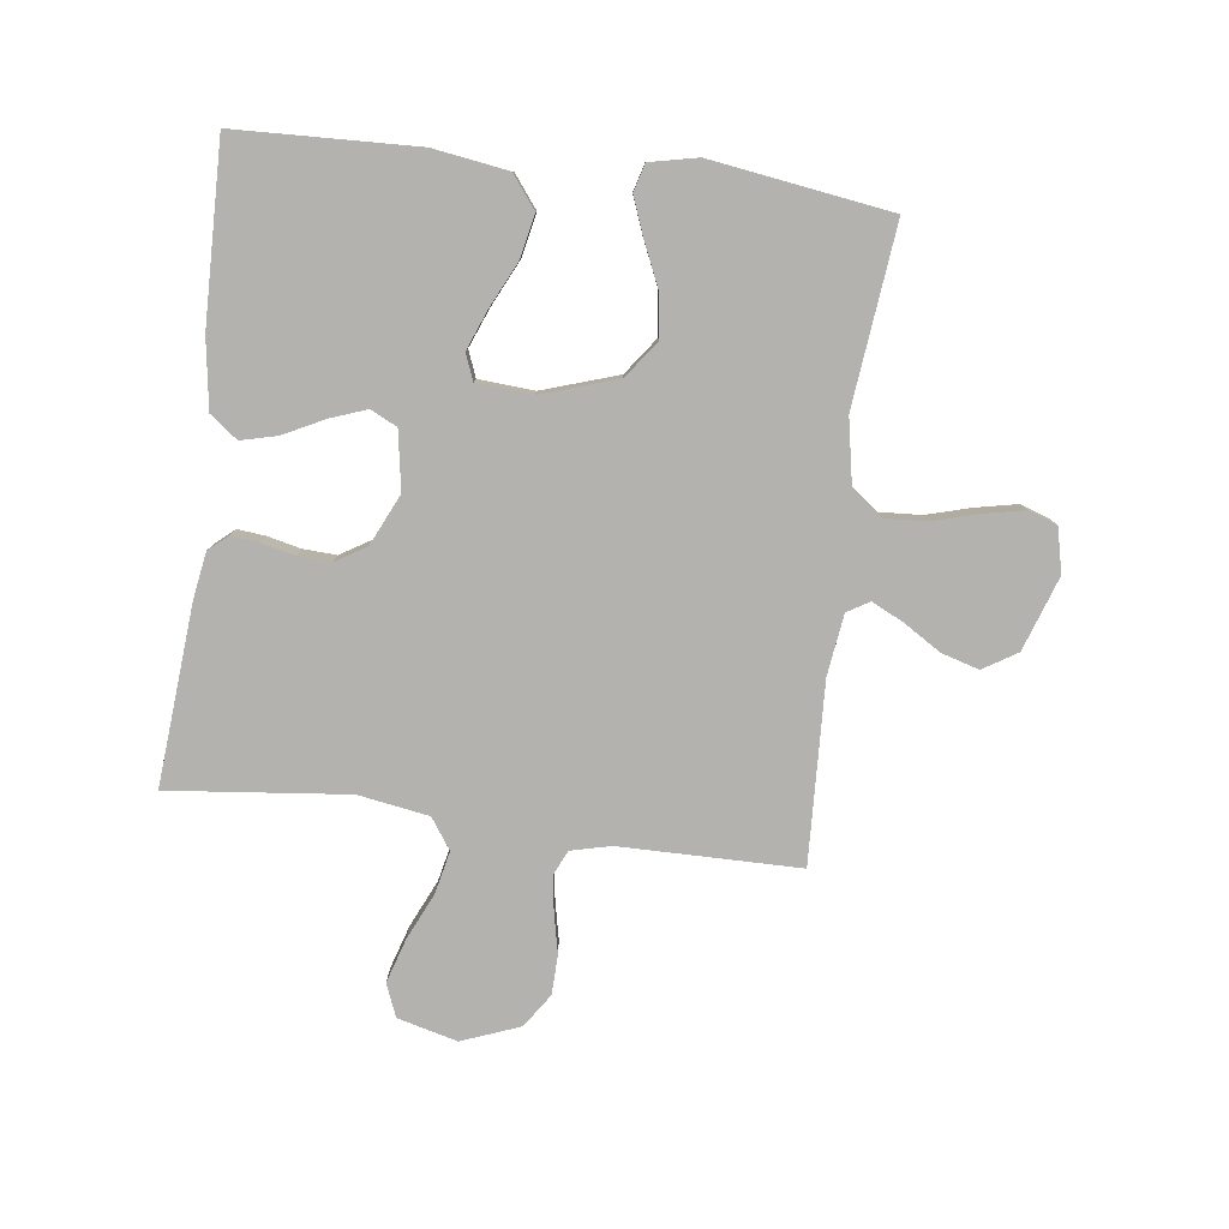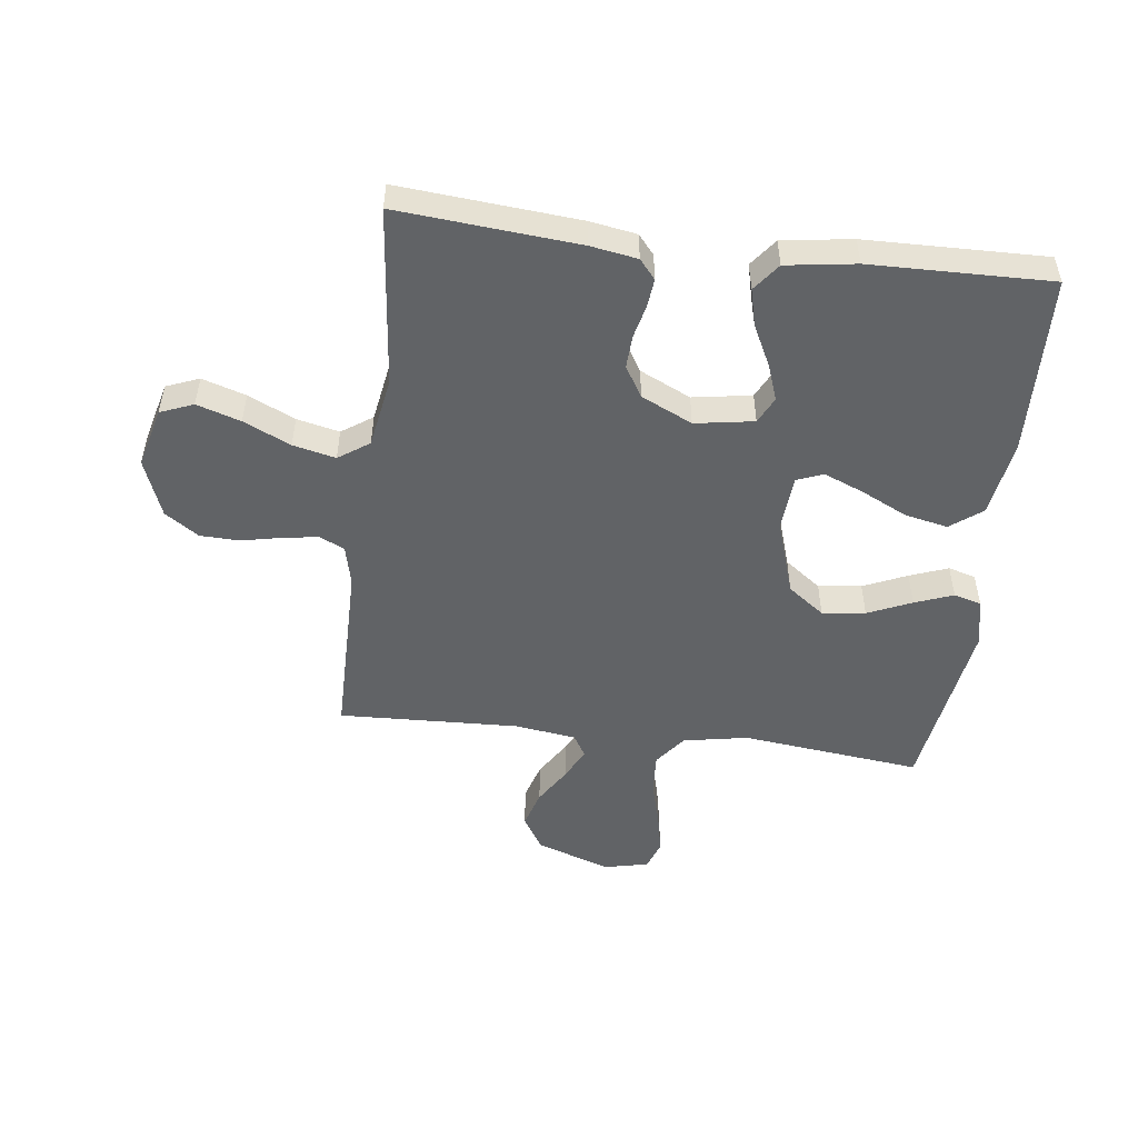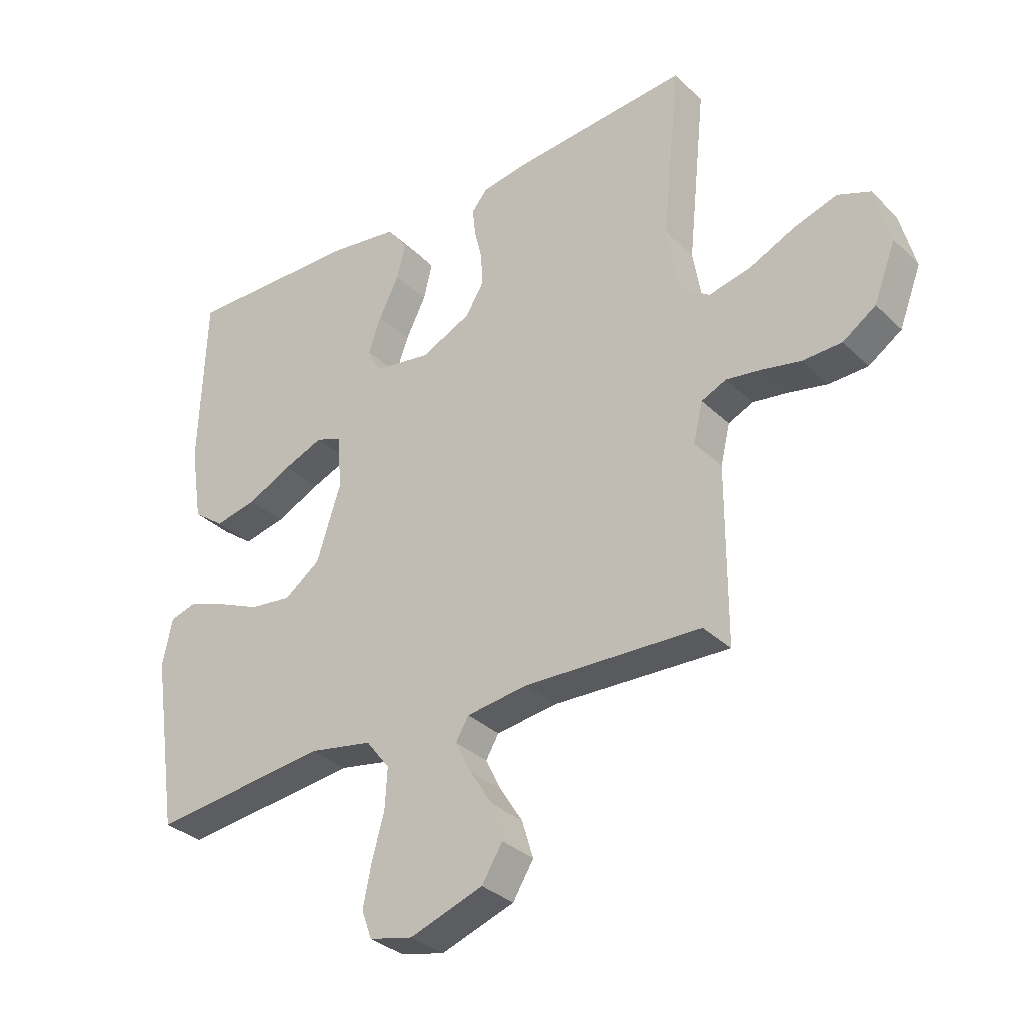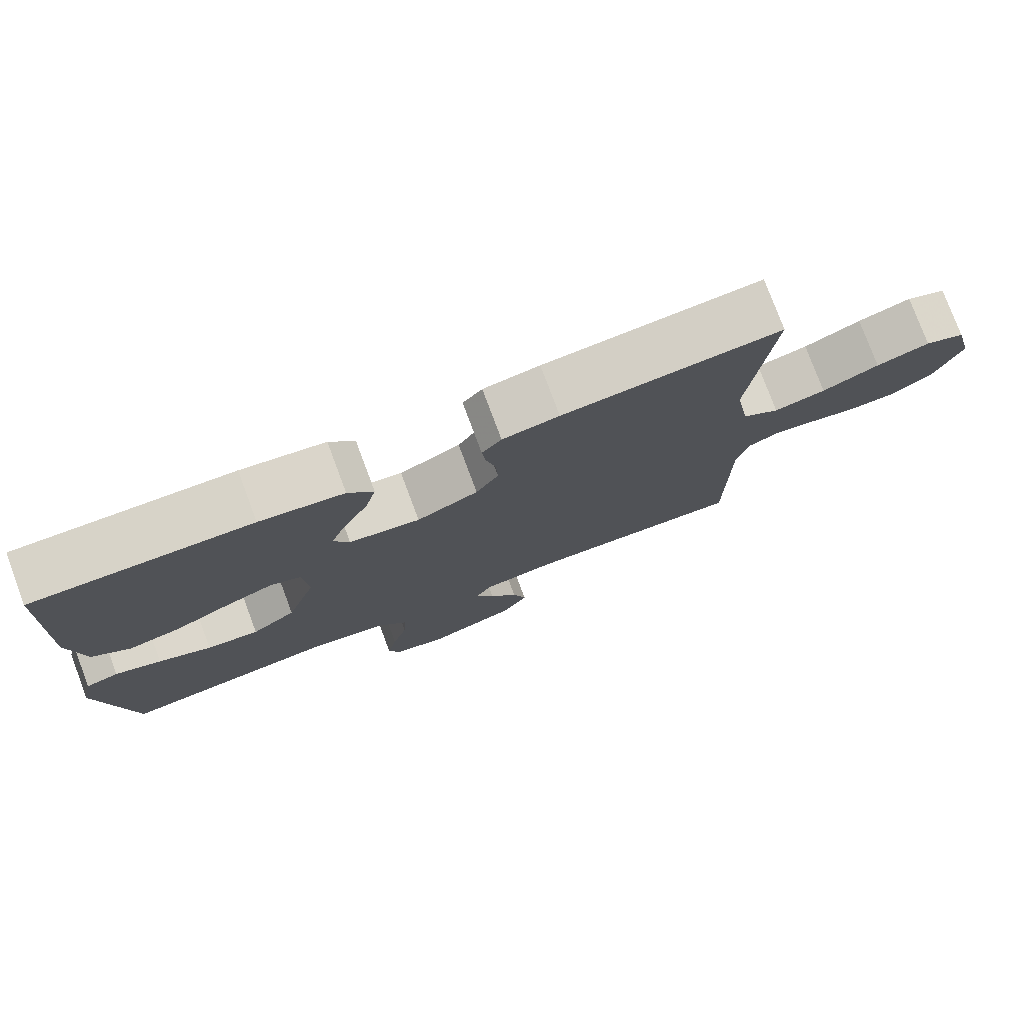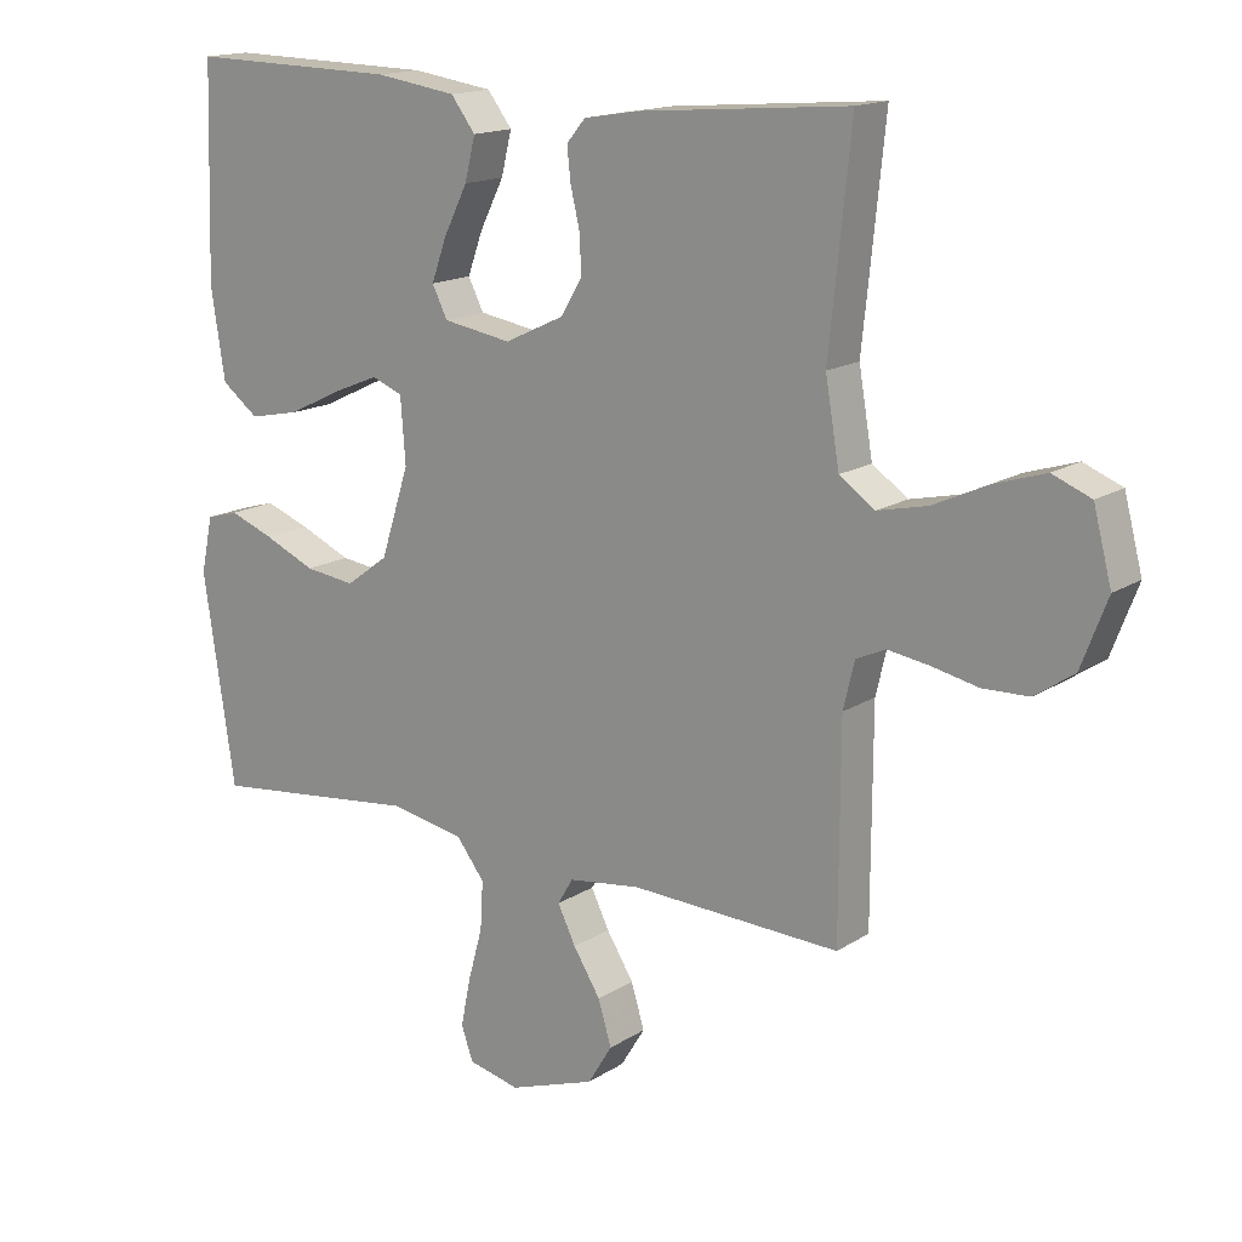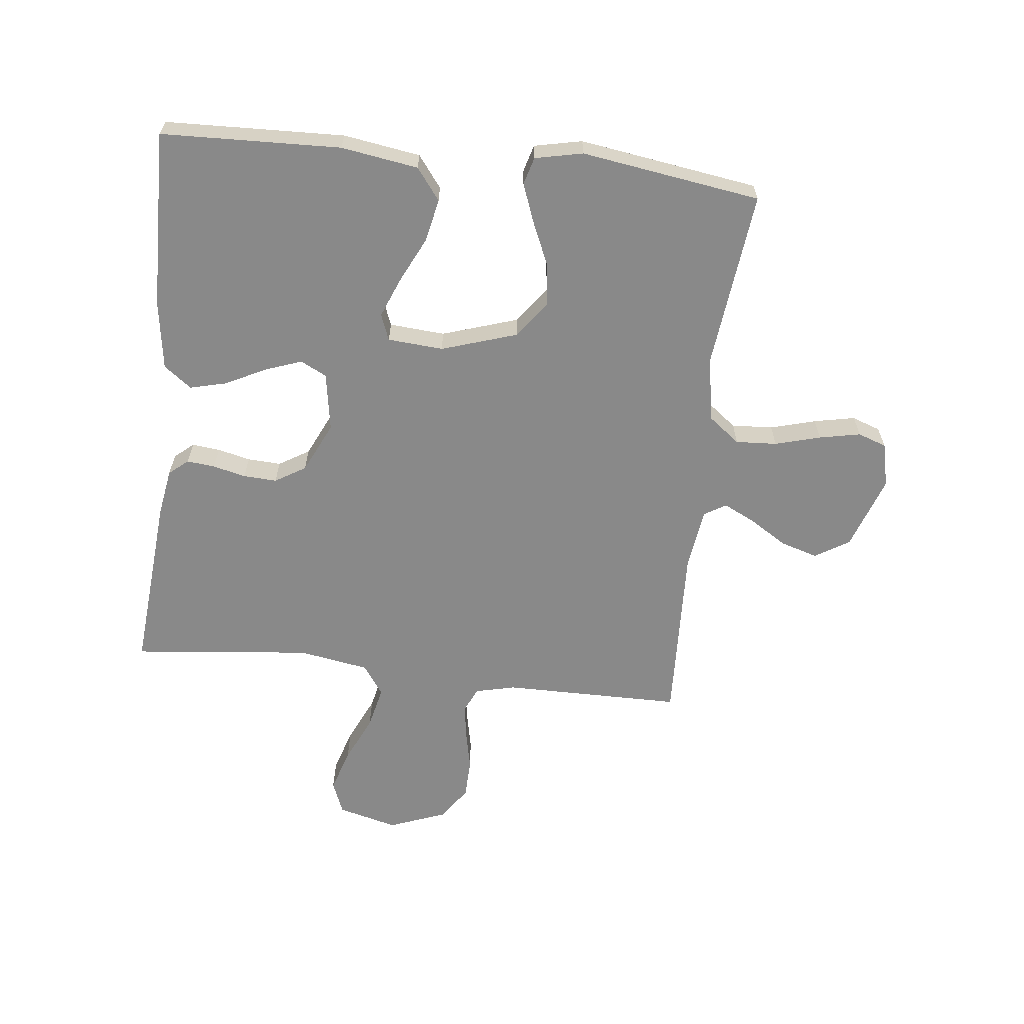
<metadata>
{"format":"obj","ext":"obj","renderer":"f3d","projection":"perspective","resolution":1024,"background":"white","views":[{"elev":-79.8,"azim":82.9,"up":"+Y"},{"elev":-50.8,"azim":-7.1,"up":"+Y"},{"elev":-32.8,"azim":-142.4,"up":"+Z"},{"elev":77.7,"azim":159.5,"up":"+Z"},{"elev":15.8,"azim":-142.6,"up":"+Z"},{"elev":-63.0,"azim":83.6,"up":"+Y"}]}
</metadata>
<code>
v -0.5 0.07 -0.5
v -0.501 0.07 -0.2
v -0.517 0.07 -0.133
v -0.559 0.07 -0.114
v -0.618 0.07 -0.123
v -0.684 0.07 -0.137
v -0.75 0.07 -0.135
v -0.806 0.07 -0.097
v -0.843 0.07 0
v -0.817 0.07 0.1
v -0.762 0.07 0.122
v -0.689 0.07 0.099
v -0.611 0.07 0.063
v -0.54 0.07 0.047
v -0.489 0.07 0.082
v -0.469 0.07 0.2
v -0.5 0.07 0.5
v -0.2 0.07 0.475
v -0.122 0.07 0.462
v -0.095 0.07 0.43
v -0.1 0.07 0.383
v -0.113 0.07 0.328
v -0.116 0.07 0.272
v -0.085 0.07 0.221
v 0 0.07 0.181
v 0.098 0.07 0.197
v 0.12 0.07 0.241
v 0.098 0.07 0.302
v 0.064 0.07 0.37
v 0.049 0.07 0.431
v 0.084 0.07 0.477
v 0.2 0.07 0.494
v 0.5 0.07 0.5
v 0.51 0.07 0.2
v 0.49 0.07 0.071
v 0.437 0.07 0.031
v 0.365 0.07 0.046
v 0.289 0.07 0.083
v 0.222 0.07 0.11
v 0.178 0.07 0.093
v 0.171 0.07 0
v 0.212 0.07 -0.127
v 0.273 0.07 -0.172
v 0.345 0.07 -0.163
v 0.418 0.07 -0.131
v 0.482 0.07 -0.107
v 0.528 0.07 -0.12
v 0.545 0.07 -0.2
v 0.5 0.07 -0.5
v 0.2 0.07 -0.466
v 0.092 0.07 -0.486
v 0.052 0.07 -0.538
v 0.056 0.07 -0.607
v 0.077 0.07 -0.683
v 0.091 0.07 -0.752
v 0.074 0.07 -0.8
v 0 0.07 -0.817
v -0.124 0.07 -0.774
v -0.159 0.07 -0.717
v -0.14 0.07 -0.654
v -0.101 0.07 -0.592
v -0.075 0.07 -0.539
v -0.097 0.07 -0.502
v -0.2 0.07 -0.488
v -0.5 0 -0.5
v -0.501 0 -0.2
v -0.517 0 -0.133
v -0.559 0 -0.114
v -0.618 0 -0.123
v -0.684 0 -0.137
v -0.75 0 -0.135
v -0.806 0 -0.097
v -0.843 0 0
v -0.817 0 0.1
v -0.762 0 0.122
v -0.689 0 0.099
v -0.611 0 0.063
v -0.54 0 0.047
v -0.489 0 0.082
v -0.469 0 0.2
v -0.5 0 0.5
v -0.2 0 0.475
v -0.122 0 0.462
v -0.095 0 0.43
v -0.1 0 0.383
v -0.113 0 0.328
v -0.116 0 0.272
v -0.085 0 0.221
v 0 0 0.181
v 0.098 0 0.197
v 0.12 0 0.241
v 0.098 0 0.302
v 0.064 0 0.37
v 0.049 0 0.431
v 0.084 0 0.477
v 0.2 0 0.494
v 0.5 0 0.5
v 0.51 0 0.2
v 0.49 0 0.071
v 0.437 0 0.031
v 0.365 0 0.046
v 0.289 0 0.083
v 0.222 0 0.11
v 0.178 0 0.093
v 0.171 0 0
v 0.212 0 -0.127
v 0.273 0 -0.172
v 0.345 0 -0.163
v 0.418 0 -0.131
v 0.482 0 -0.107
v 0.528 0 -0.12
v 0.545 0 -0.2
v 0.5 0 -0.5
v 0.2 0 -0.466
v 0.092 0 -0.486
v 0.052 0 -0.538
v 0.056 0 -0.607
v 0.077 0 -0.683
v 0.091 0 -0.752
v 0.074 0 -0.8
v 0 0 -0.817
v -0.124 0 -0.774
v -0.159 0 -0.717
v -0.14 0 -0.654
v -0.101 0 -0.592
v -0.075 0 -0.539
v -0.097 0 -0.502
v -0.2 0 -0.488
f 58 59 60 61
f 58 61 62
f 57 58 62
f 56 57 62
f 53 54 55 56
f 53 56 62
f 52 53 62 63
f 47 48 49 50
f 47 50 51
f 44 45 46 47
f 44 47 51
f 43 44 51
f 42 43 51 52
f 35 36 37 38
f 35 38 39
f 34 35 39
f 33 34 39
f 32 33 39 40
f 28 29 30 31
f 27 28 31 32
f 19 20 21 22
f 19 22 23
f 16 17 18 19
f 15 16 19 23
f 14 15 23 24
f 10 11 12 13
f 10 13 14
f 9 10 14
f 8 9 14
f 5 6 7 8
f 4 5 8 14
f 3 4 14 24
f 64 1 2
f 63 64 2 3
f 41 42 52 63
f 27 32 40 41
f 26 27 41 63
f 25 26 63 3
f 3 24 25
f 125 124 123 122
f 126 125 122
f 126 122 121
f 126 121 120
f 120 119 118 117
f 126 120 117
f 127 126 117 116
f 114 113 112 111
f 115 114 111
f 111 110 109 108
f 115 111 108
f 115 108 107
f 116 115 107 106
f 102 101 100 99
f 103 102 99
f 103 99 98
f 103 98 97
f 104 103 97 96
f 95 94 93 92
f 96 95 92 91
f 86 85 84 83
f 87 86 83
f 83 82 81 80
f 87 83 80 79
f 88 87 79 78
f 77 76 75 74
f 78 77 74
f 78 74 73
f 78 73 72
f 72 71 70 69
f 78 72 69 68
f 88 78 68 67
f 66 65 128
f 67 66 128 127
f 127 116 106 105
f 105 104 96 91
f 127 105 91 90
f 67 127 90 89
f 89 88 67
f 1 65 66 2
f 2 66 67 3
f 3 67 68 4
f 4 68 69 5
f 5 69 70 6
f 6 70 71 7
f 7 71 72 8
f 8 72 73 9
f 9 73 74 10
f 10 74 75 11
f 11 75 76 12
f 12 76 77 13
f 13 77 78 14
f 14 78 79 15
f 15 79 80 16
f 16 80 81 17
f 17 81 82 18
f 18 82 83 19
f 19 83 84 20
f 20 84 85 21
f 21 85 86 22
f 22 86 87 23
f 23 87 88 24
f 24 88 89 25
f 25 89 90 26
f 26 90 91 27
f 27 91 92 28
f 28 92 93 29
f 29 93 94 30
f 30 94 95 31
f 31 95 96 32
f 32 96 97 33
f 33 97 98 34
f 34 98 99 35
f 35 99 100 36
f 36 100 101 37
f 37 101 102 38
f 38 102 103 39
f 39 103 104 40
f 40 104 105 41
f 41 105 106 42
f 42 106 107 43
f 43 107 108 44
f 44 108 109 45
f 45 109 110 46
f 46 110 111 47
f 47 111 112 48
f 48 112 113 49
f 49 113 114 50
f 50 114 115 51
f 51 115 116 52
f 52 116 117 53
f 53 117 118 54
f 54 118 119 55
f 55 119 120 56
f 56 120 121 57
f 57 121 122 58
f 58 122 123 59
f 59 123 124 60
f 60 124 125 61
f 61 125 126 62
f 62 126 127 63
f 63 127 128 64
f 64 128 65 1

</code>
